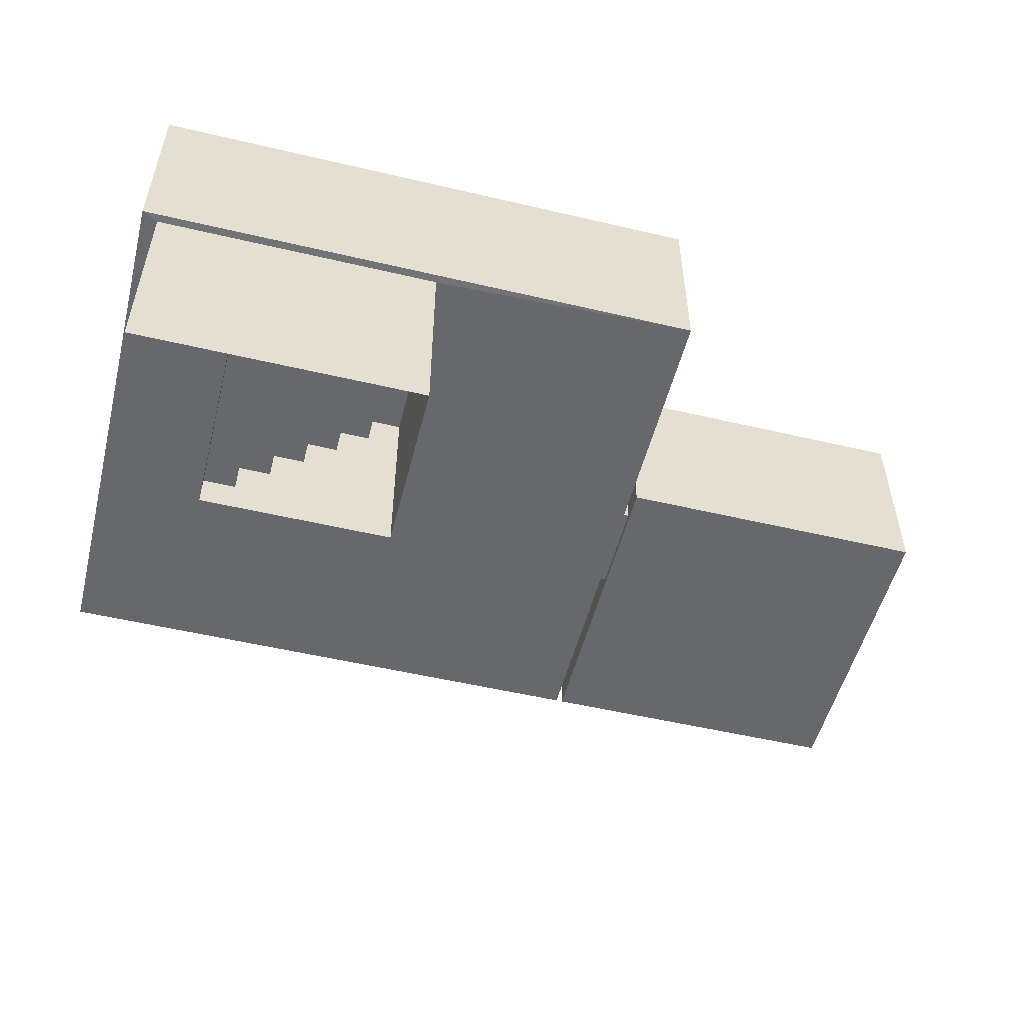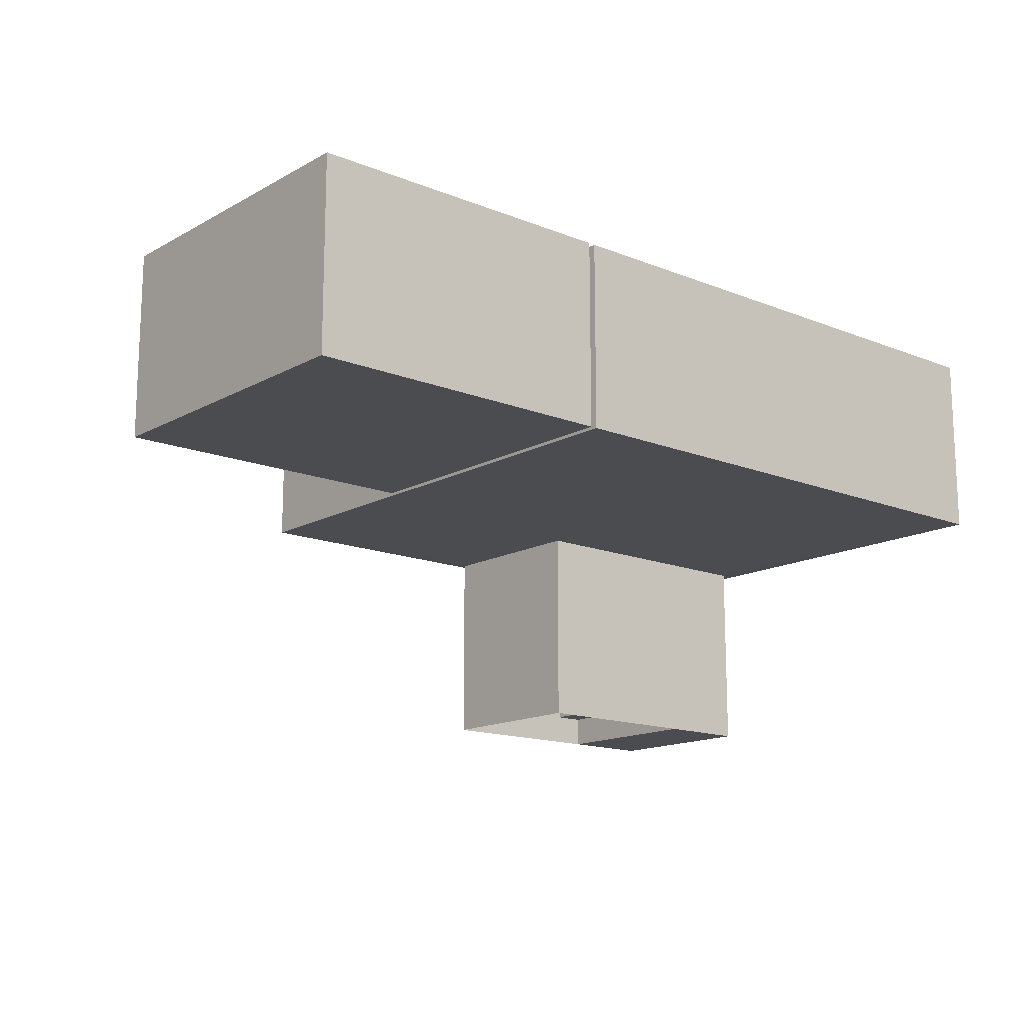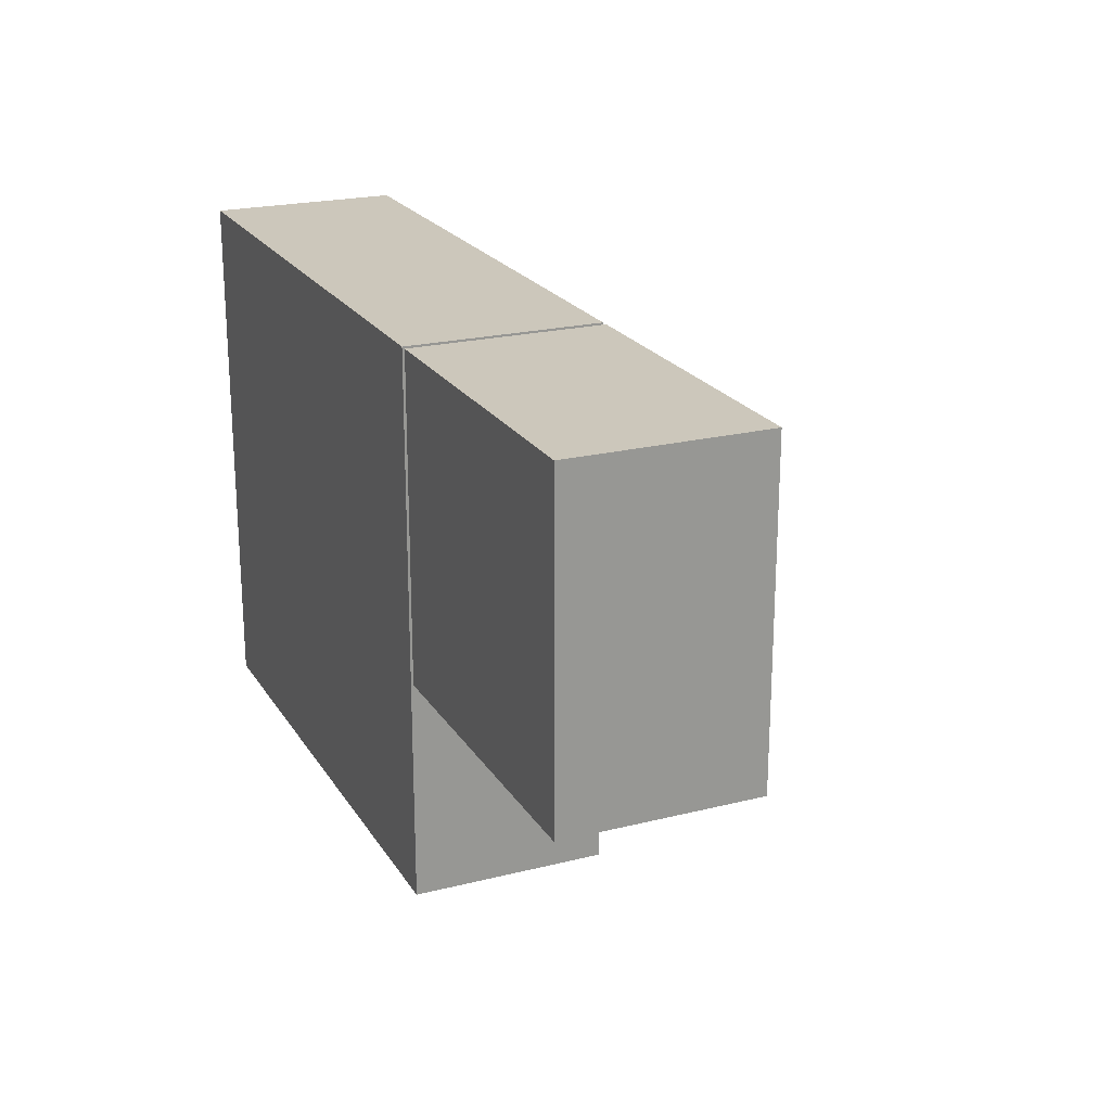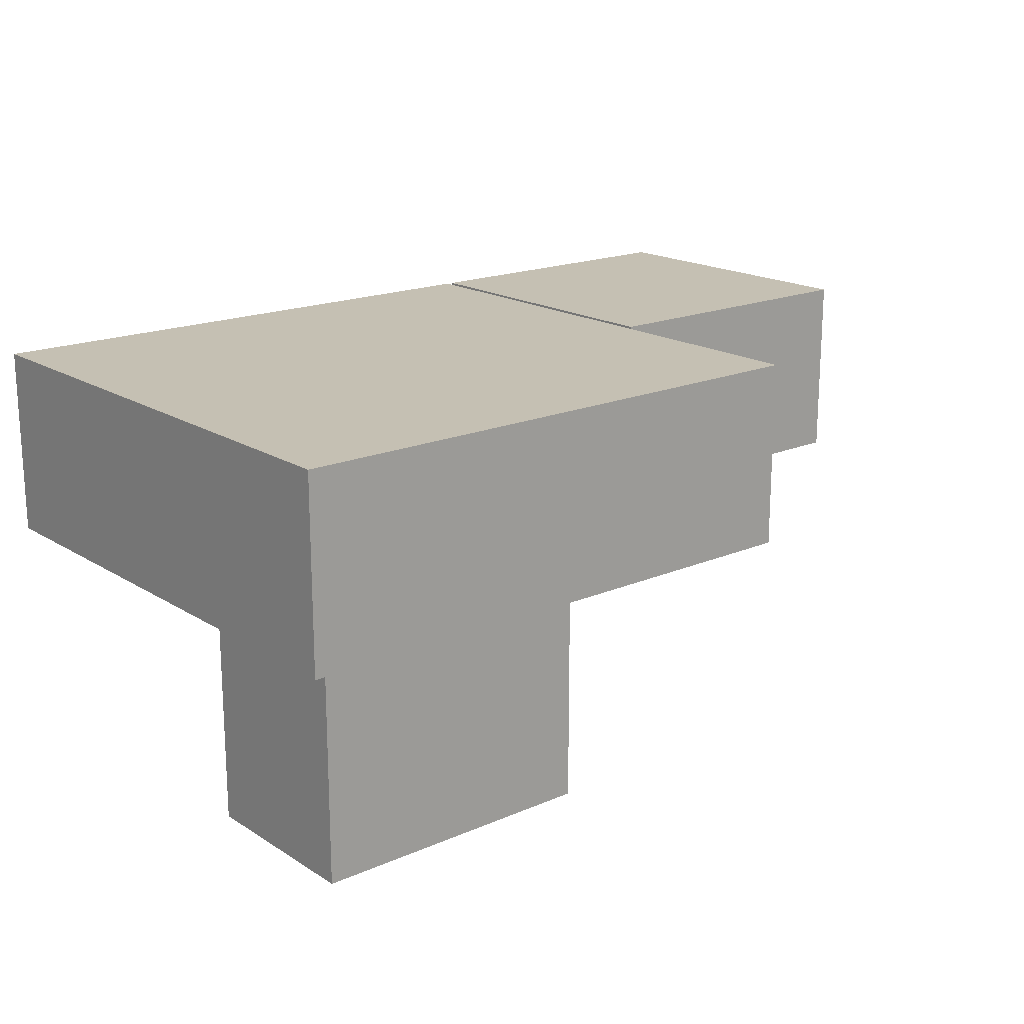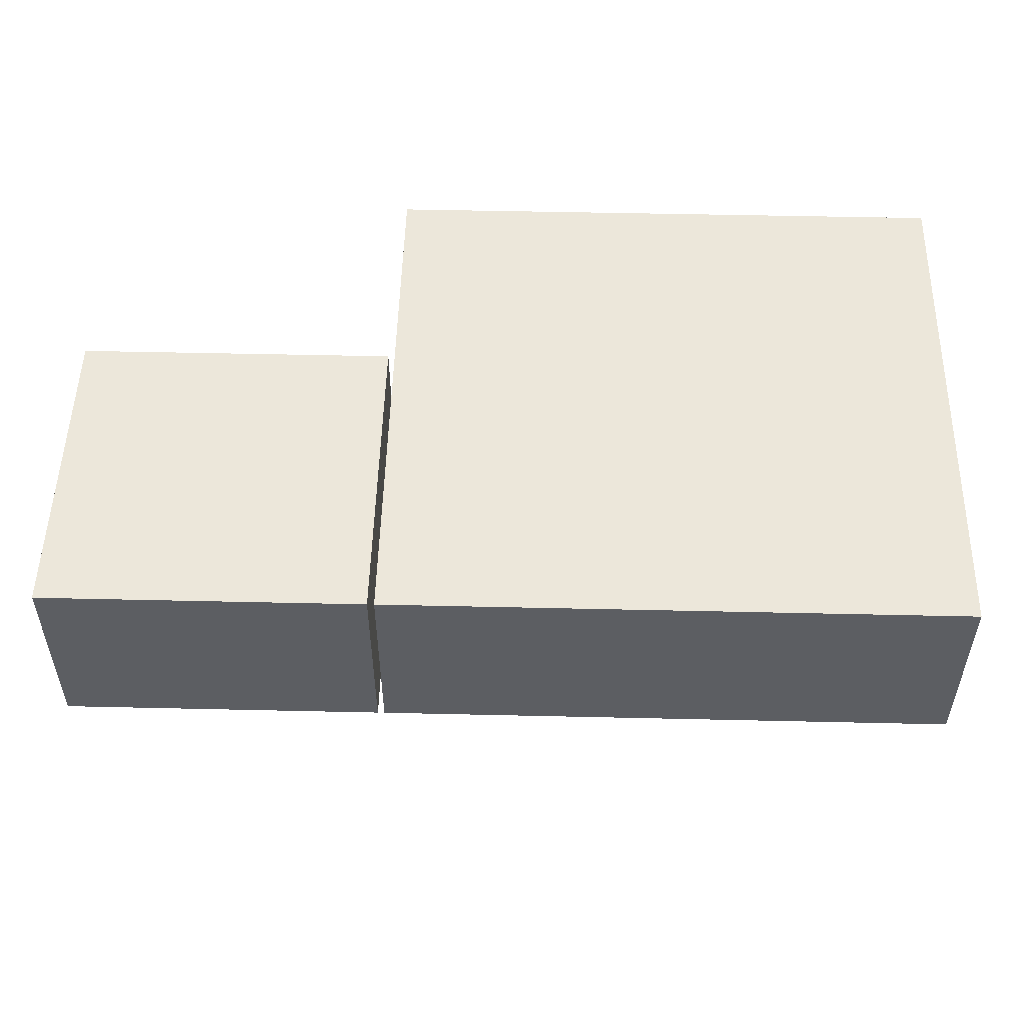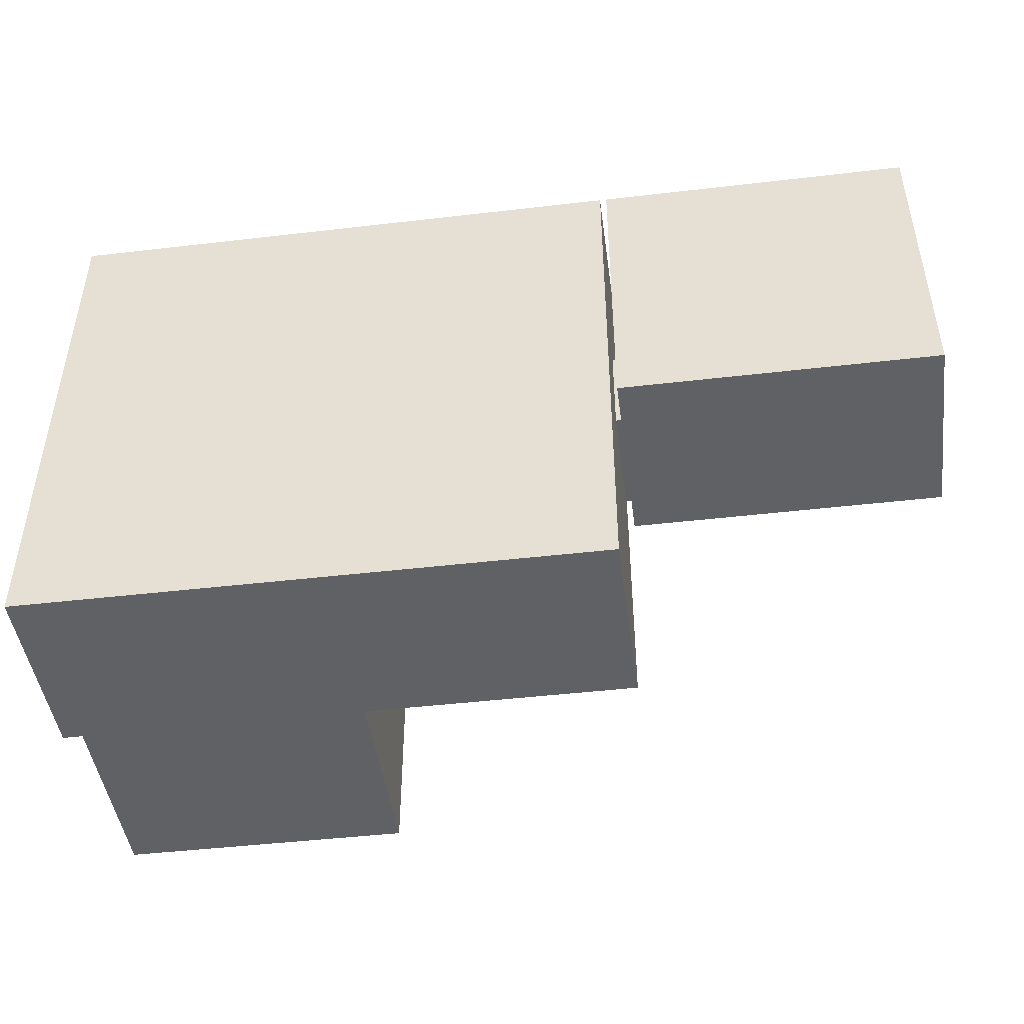
<metadata>
{"format":"obj","ext":"obj","renderer":"f3d","projection":"perspective","resolution":1024,"background":"white","views":[{"elev":-52.5,"azim":165.8,"up":"+Y"},{"elev":-14.9,"azim":-40.6,"up":"+Y"},{"elev":21.7,"azim":-113.8,"up":"+Z"},{"elev":18.1,"azim":140.1,"up":"+Y"},{"elev":51.9,"azim":1.4,"up":"+Y"},{"elev":-46.1,"azim":-172.4,"up":"+Z"}]}
</metadata>
<code>
o Cube_Cube.002
v -4.6 0 5
v -4.6 6 5
v -4.6 0 -5
v -4.6 6 -5
v 5.4 0 5
v 5.4 6 5
v 5.4 0 -5
v 5.4 6 -5
v 5.4 0.2 -1
v 5.4 3.8 -1
v 5.4 0.2 -4
v 5.4 3.8 -4
v 5.611 0 5
v 5.611 6 5
v 5.611 0 -5
v 5.611 6 -5
v 5.611 0.2 -1
v 5.611 3.8 -1
v 5.611 0.2 -4
v 5.611 3.8 -4
v 5.611 0 -12
v 5.611 6 -12
v 23.61 0 -12
v 23.61 6 -12
v 23.61 0 5
v 23.61 6 5
v 14.11 -0.0153 -6.25
v 14.11 -0.0153 -11.75
v 23.11 -0.0153 -11.75
v 23.11 -0.0153 -6.25
v 14.11 -6.515 -6.25
v 14.11 -6.515 -11.75
v 23.11 -6.515 -11.75
v 23.11 -6.515 -6.25
v 15.11 -0.5153 -6.25
v 15.11 -0.5153 -11.75
v 15.11 -1.515 -6.25
v 15.11 -1.515 -11.75
v 16.11 -1.515 -6.25
v 16.11 -1.515 -11.75
v 16.11 -2.515 -6.25
v 16.11 -2.515 -11.75
v 17.11 -2.515 -6.25
v 17.11 -2.515 -11.75
v 17.11 -3.515 -6.25
v 17.11 -3.515 -11.75
v 18.11 -3.515 -6.25
v 18.11 -3.515 -11.75
v 18.11 -4.515 -6.25
v 18.11 -4.515 -11.75
v 19.11 -4.515 -6.25
v 19.11 -4.515 -11.75
v 19.11 -5.515 -6.25
v 19.11 -5.515 -11.75
v 20.11 -5.515 -6.25
v 20.11 -5.515 -11.75
v 20.11 -6.515 -6.25
v 20.11 -6.515 -11.75
v 14.11 -0.5153 -6.25
v 14.11 -0.5153 -11.75
f 1 3 4 2
f 3 7 8 4
f 5 1 2 6
f 3 1 5 7
f 8 6 2 4
f 9 17 19 11
f 10 18 17 9
f 13 17 18 14
f 15 19 17 13
f 14 18 20 16
f 16 20 19 15
f 12 20 18 10
f 11 19 20 12
f 8 12 10 6
f 10 9 5 6
f 9 11 7 5
f 8 7 11 12
f 16 15 21 22
f 22 21 23 24
f 24 23 25 26
f 13 14 26 25
f 21 13 27 28
f 25 23 29 30
f 13 25 30 27
f 23 21 28 29
f 27 30 34 31
f 29 28 32 33
f 28 27 31 32
f 30 29 33 34
f 35 36 60 59
f 36 35 37 38
f 38 37 39 40
f 40 39 41 42
f 42 41 43 44
f 44 43 45 46
f 46 45 47 48
f 48 47 49 50
f 50 49 51 52
f 52 51 53 54
f 54 53 55 56
f 56 55 57 58
f 34 33 58 57
f 24 26 14 22

</code>
